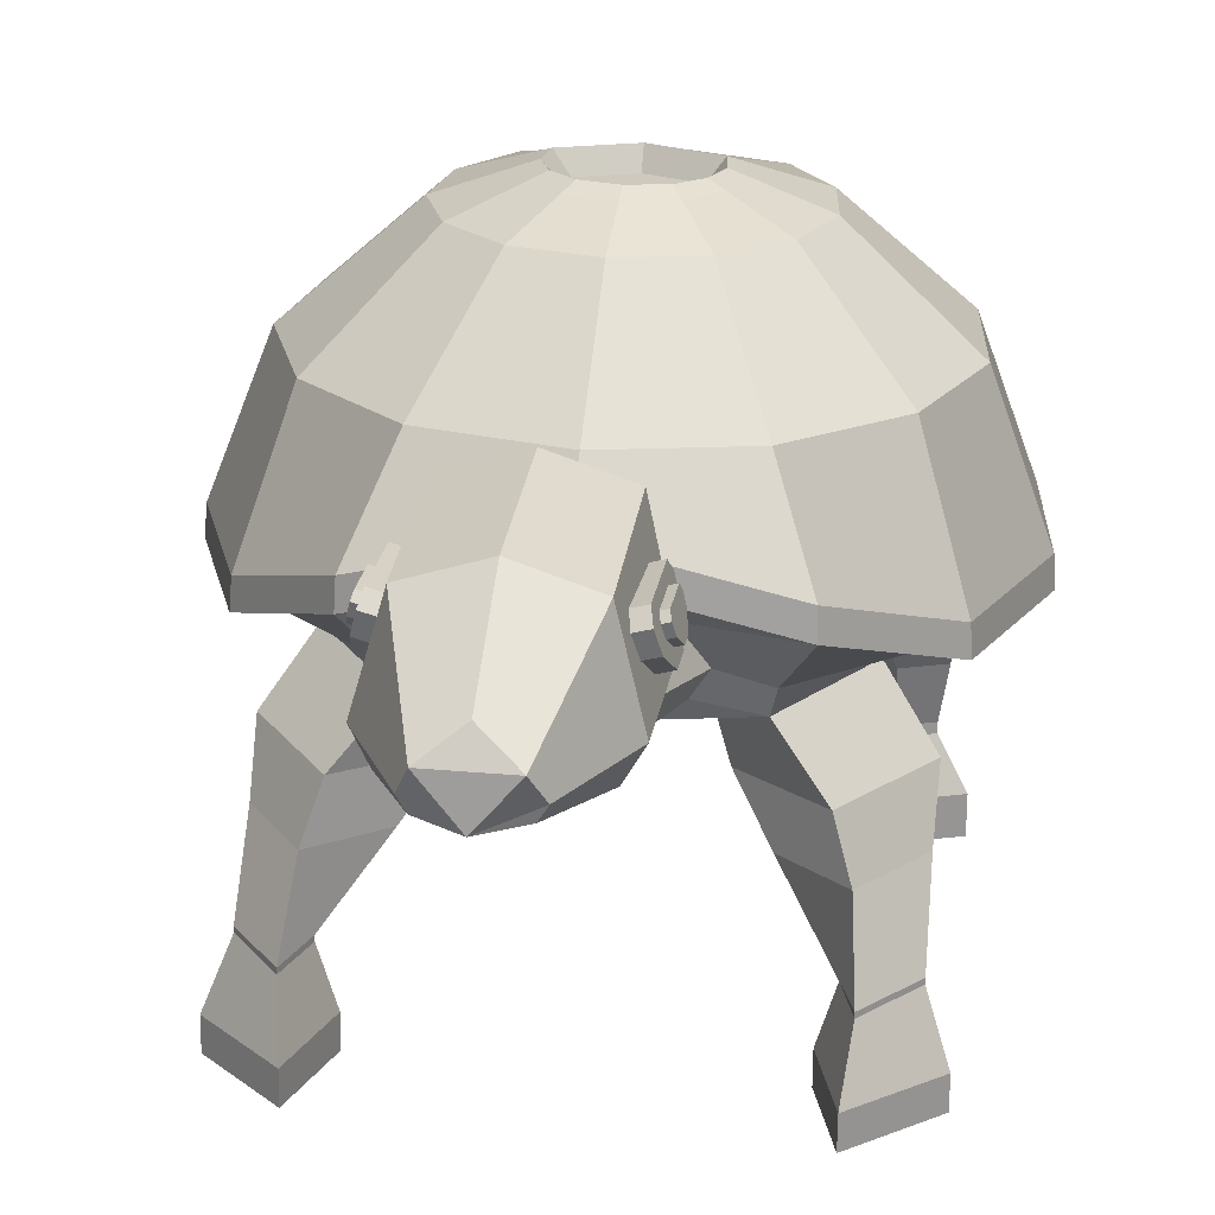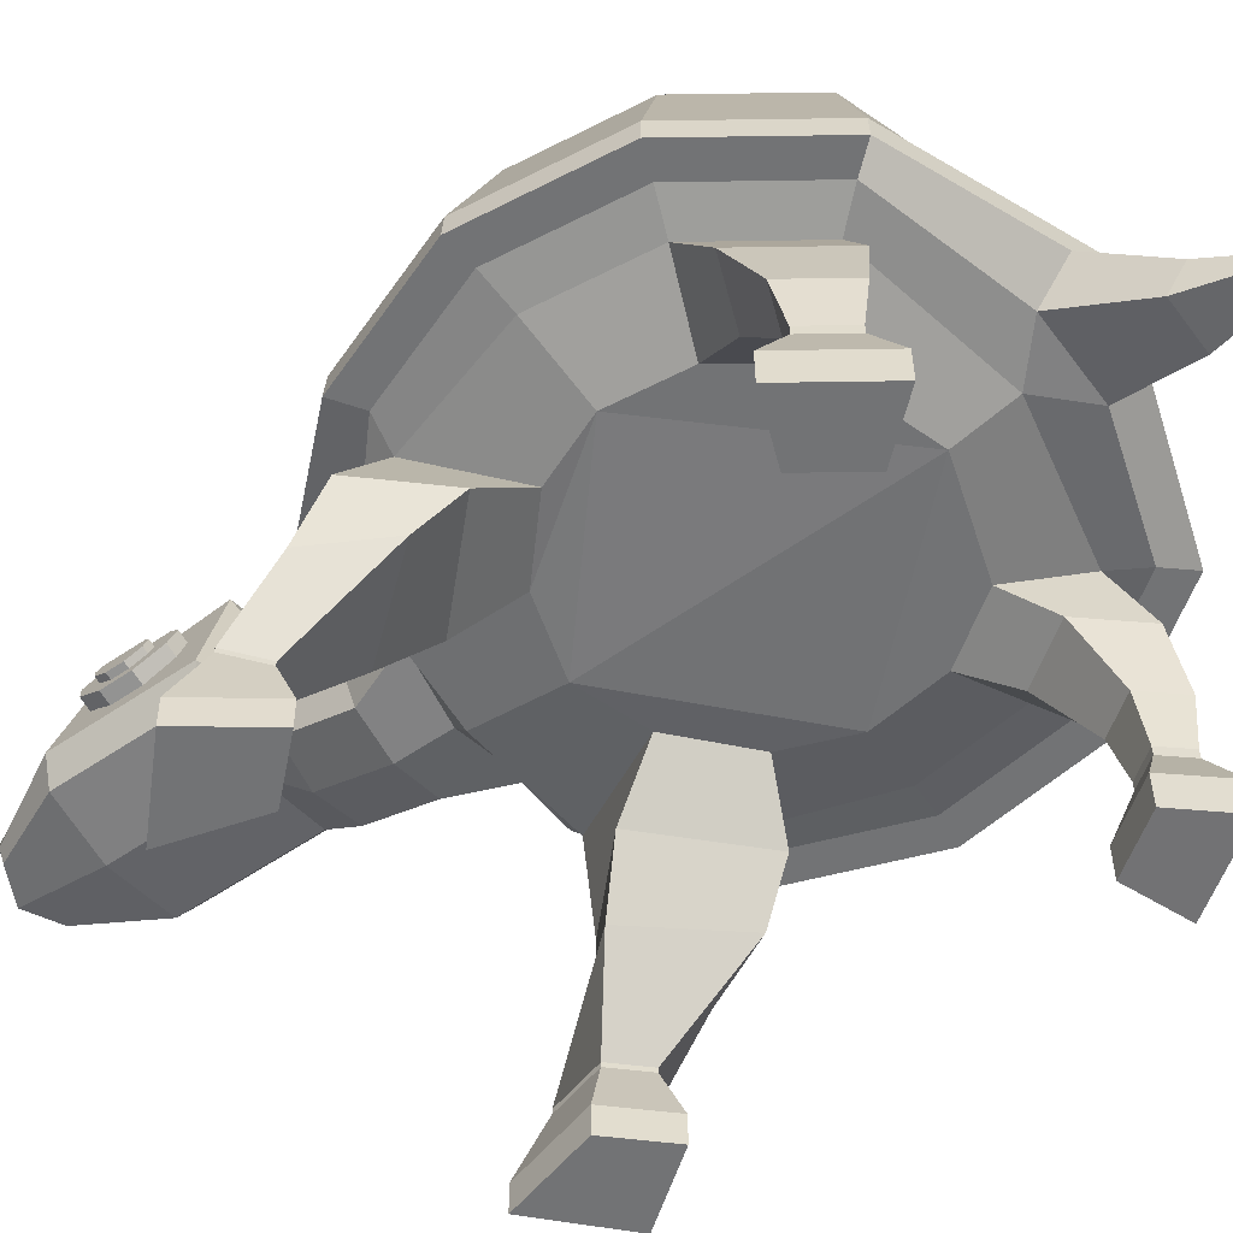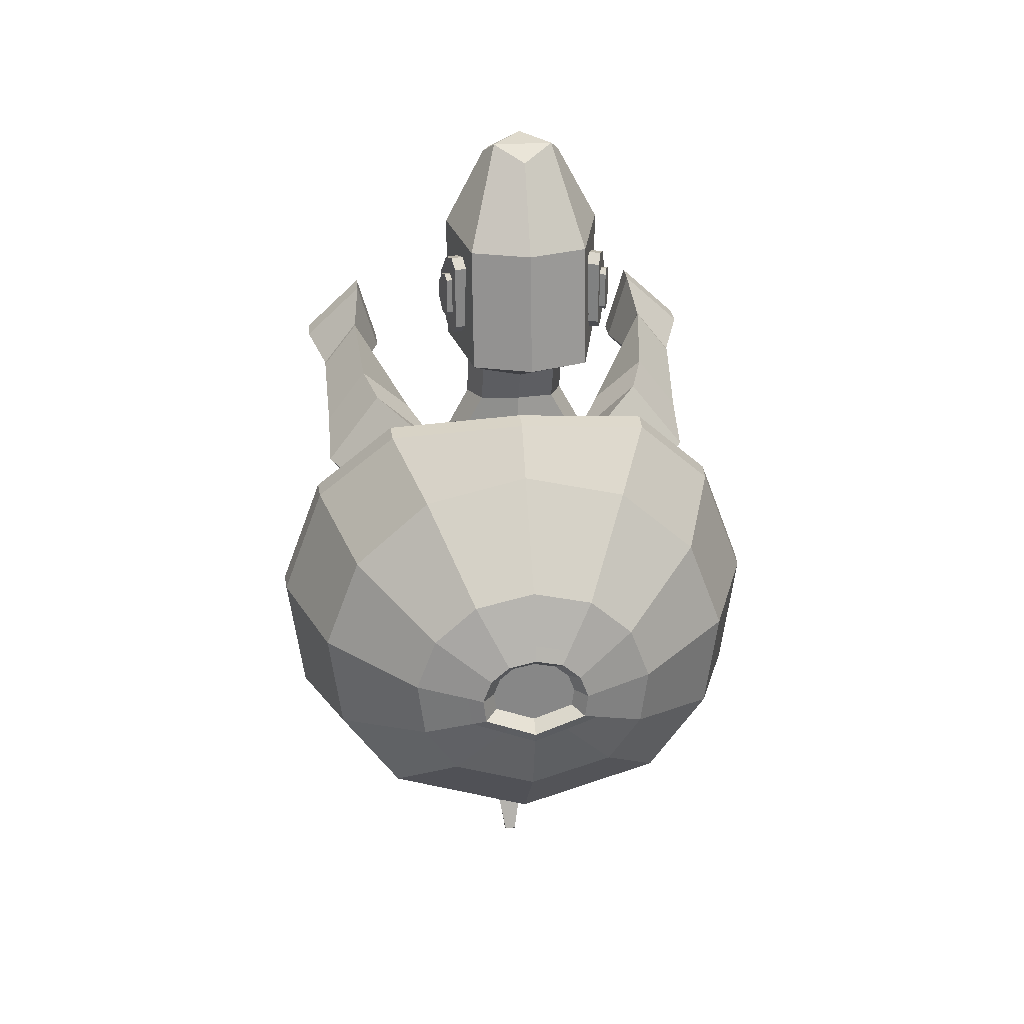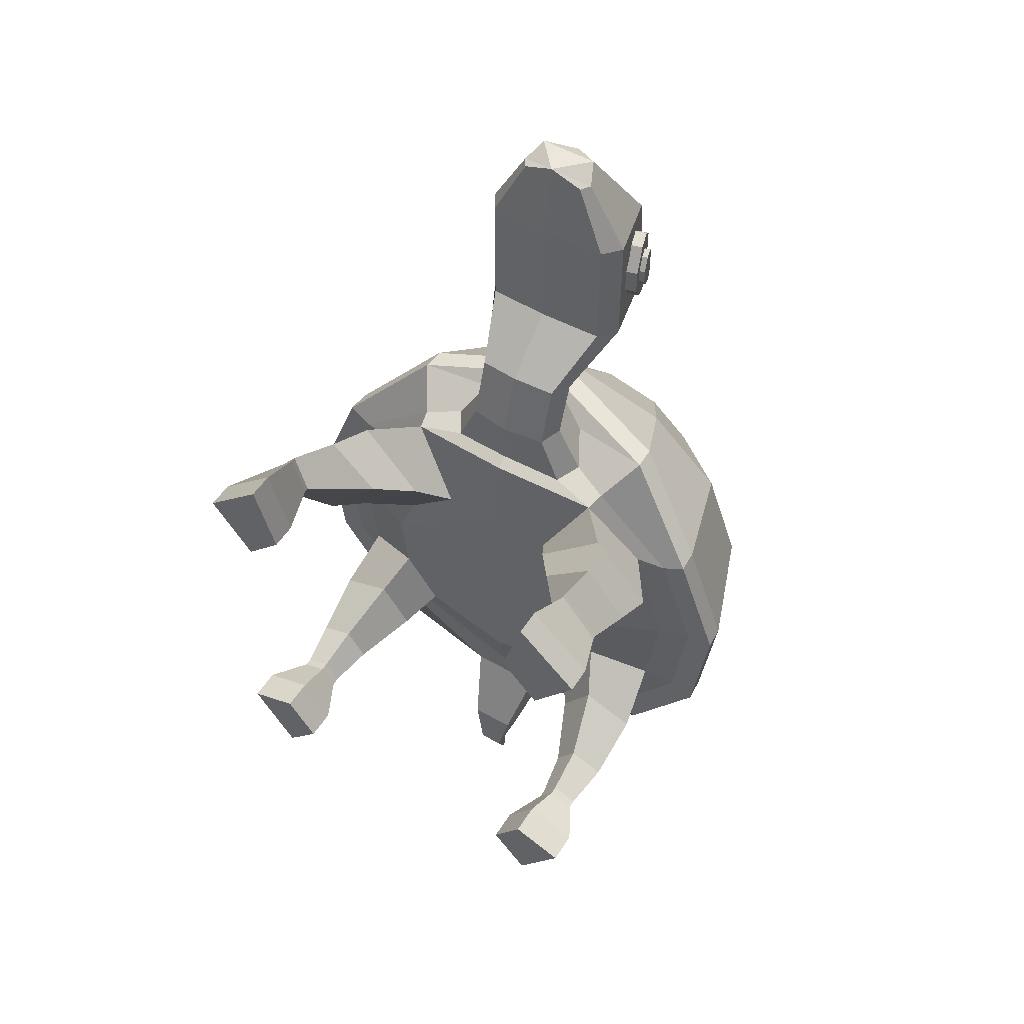
<metadata>
{"format":"obj","ext":"obj","renderer":"f3d","projection":"perspective","resolution":1024,"background":"white","views":[{"elev":22.2,"azim":8.3,"up":"+Y"},{"elev":-56.0,"azim":125.7,"up":"+Y"},{"elev":28.2,"azim":173.6,"up":"+Z"},{"elev":52.7,"azim":31.2,"up":"+Z"}]}
</metadata>
<code>
v  -13.93 9.793 -12.11
v  -7.893 15.42 -9.79
v  -5.611 15.41 -13.06
v  -9.893 9.769 -17.9
v  -14.82 9.786 -5.108
v  -8.394 15.42 -5.835
v  -12.35 9.751 1.506
v  -7.001 15.4 -2.101
v  -7.096 9.694 6.216
v  -4.032 15.37 0.5588
v  0.091 9.626 7.942
v  0.1373 15.33 1.533
v  0.0719 9.687 -21.15
v  0.0178 3.831 -24.12
v  -11.97 1.772 -20.2
v  -16.84 1.8 -13.22
v  -17.92 1.792 -4.774
v  -14.94 1.749 3.204
v  -9.313 4.409 9.069
v  0.0714 7.197 10.98
v  -16.97 0.2044 -13.27
v  -12.06 0.1755 -20.3
v  -18.05 0.1962 -4.763
v  -15.05 0.1528 3.269
v  -9.392 2.812 9.175
v  0.0573 5.599 11.1
v  -4.78 16.62 -6.251
v  -4.497 16.62 -8.483
v  -3.994 16.61 -4.143
v  -2.318 16.59 -2.642
v  0.1459 16.57 -2.092
v  -3.702 16.98 -6.375
v  -3.484 16.98 -8.093
v  -3.096 16.97 -4.752
v  -1.806 16.96 -3.597
v  0.1485 16.94 -3.173
v  -2.822 15.85 -6.48
v  -2.658 15.85 -7.773
v  -2.367 15.84 -5.259
v  -1.396 15.83 -4.389
v  0.1379 15.82 -4.071
v  -2.578 1.794 -23.4
v  -2.619 -0.9855 -21.53
v  -10.79 0.1612 -18.85
v  -15.17 0.187 -12.58
v  -16.14 0.1797 -4.985
v  -13.46 0.1409 2.184
v  -7.763 0.0795 7.289
v  -0.0247 -1.323 -19.21
v  -9.287 -0.4545 -17.13
v  -13.04 -0.4324 -11.75
v  -13.86 -0.4386 -5.251
v  -11.47 -0.3602 2.488
v  -7.459 -1.235 7.093
v  -0.0299 -2.165 -15.75
v  -6.325 -2.114 -13.73
v  -8.84 -2.099 -10.13
v  -9.393 -2.103 -5.774
v  -7.888 -2.197 -2.058
v  -3.835 3.398 9.246
v  0.0474 4.538 10.52
v  -5.203 1.03 8
v  -4.291 -0.5422 7.545
v  -0.0117 -1.881 7.495
v  -0.0045 -1.126 8.135
v  -2.553 3.381 11.63
v  0.0484 4.535 12.04
v  -3.475 1.008 11.22
v  -2.869 -0.5622 11.07
v  -0.0025 -1.132 11.26
v  -2.533 4.682 14.5
v  0.0623 5.906 14.52
v  -3.453 2.302 14.87
v  -2.848 0.7659 15.23
v  0.013 0.2851 15.58
v  -3.751 12.15 18.03
v  0.131 13.36 18.05
v  -5.15 6.154 18.26
v  -4.237 4.615 18.61
v  0.0494 4.122 18.96
v  -3.755 11.12 25.99
v  0.1272 12.33 26
v  -5.145 6.137 26.58
v  -4.232 4.598 26.94
v  0.0549 4.104 27.29
v  -1.872 7.229 32.27
v  0.0981 8.658 31.35
v  -2.521 5.854 31.42
v  -2.089 5.157 31.47
v  0.0657 4.93 32.44
v  0.0657 4.93 32.44
v  -14.05 -4.13 3.311
v  -10.15 -4.48 8.339
v  -10.81 -4.818 -0.84
v  -4.236 -2.236 1.212
v  -5.717 -4.873 4.136
v  -14.01 -7.357 5.282
v  -11.14 -7.475 9.138
v  -11.86 -7.553 1.132
v  -7.719 -7.6 6.108
v  -14.13 -11.51 8.253
v  -11.6 -11.55 11.52
v  -12.32 -11.54 6.798
v  -10.73 -11.56 8.474
v  -14.13 -11.81 8.252
v  -11.6 -11.84 11.52
v  -12.32 -11.84 6.797
v  -10.73 -11.85 8.473
v  -15.38 -15.04 9.436
v  -11.25 -15.08 13.3
v  -12.43 -15.06 5.517
v  -9.809 -15.09 8.28
v  -15.39 -16.82 9.432
v  -11.26 -16.86 13.3
v  -12.45 -16.84 5.513
v  -9.825 -16.87 8.276
v  -10.42 -4.26 -18.78
v  -13.64 -4.241 -14.17
v  -7.868 -4.321 -15.87
v  -10.03 -4.308 -12.77
v  -11.37 -8.303 -19.13
v  -13.47 -8.291 -16.12
v  -9.7 -8.342 -17.23
v  -11.11 -8.334 -15.21
v  -11.49 -11.43 -18.78
v  -13.01 -11.42 -16.61
v  -10.29 -11.46 -17.41
v  -11.3 -11.45 -15.95
v  -11.5 -12 -18.78
v  -13.01 -11.99 -16.61
v  -10.29 -12.02 -17.41
v  -11.31 -12.02 -15.96
v  -11.49 -14.65 -20.44
v  -14.57 -14.63 -16.02
v  -9.039 -14.71 -17.64
v  -11.11 -14.69 -14.68
v  -11.51 -16.79 -20.44
v  -14.59 -16.77 -16.02
v  -9.058 -16.82 -17.65
v  -11.13 -16.8 -14.69
v  -2.187 16.6 -9.406
v  -1.668 16.97 -8.804
v  -1.251 15.84 -8.308
v  0.1266 15.36 -14.89
v  0.1405 16.59 -10.33
v  0.1348 15.83 -8.835
v  0.1444 16.95 -9.513
v  -0.0228 -2.737 2.344
v  -0.0299 -2.166 -15.74
v  -0.0228 -2.737 2.343
v  0.0858 7.208 32.27
v  -0 1.771 -23.4
v  -1.579 -1.623 -27.45
v  -1.603 -3.289 -26.33
v  -0.033 -1.637 -27.45
v  -0.8691 -2.551 -29.69
v  -0.8841 -3.619 -29.58
v  -0.0427 -2.558 -29.69
v  -0.4323 -1.792 -32.1
v  -0.4386 -2.175 -32.44
v  -0.0376 -1.795 -32.1
v  -0.0412 -2.179 -32.44
v  -5.668 7.47 23.31
v  -5.348 8.586 24.83
v  -5.351 8.596 19.96
v  -5.669 7.474 21.48
v  -4.885 7.25 21.48
v  -4.884 7.247 23.31
v  -4.564 8.362 24.83
v  -4.062 10.13 24.51
v  -4.065 10.13 20.3
v  -4.849 10.36 20.3
v  -4.846 10.35 24.51
v  -4.248 9.492 19.68
v  -5.033 9.716 19.68
v  -5.029 9.704 25.12
v  -4.245 9.481 25.12
v  -4.567 8.373 19.96
v  -5.854 8.256 22.9
v  -5.677 8.874 23.75
v  -5.679 8.88 21.05
v  -5.855 8.258 21.89
v  -5.421 8.134 21.89
v  -5.42 8.132 22.9
v  -5.243 8.75 23.75
v  -4.965 9.727 23.57
v  -4.966 9.732 21.23
v  -5.401 9.855 21.24
v  -5.399 9.851 23.57
v  -5.068 9.376 20.89
v  -5.502 9.5 20.89
v  -5.5 9.493 23.91
v  -5.066 9.37 23.91
v  -5.245 8.756 21.05
v  -0.0235 -1.009 -21.53
v  -0.0471 -3.303 -26.33
v  -0.0522 -3.626 -29.58
v  14.09 9.544 -12.13
v  10.04 9.592 -17.91
v  5.866 15.31 -13.07
v  8.152 15.28 -9.801
v  14.99 9.521 -5.128
v  8.659 15.27 -5.847
v  12.53 9.529 1.49
v  7.271 15.27 -2.11
v  7.276 9.566 6.206
v  4.305 15.29 0.5532
v  11.97 1.559 -20.22
v  16.85 1.501 -13.24
v  17.94 1.474 -4.798
v  14.97 1.483 3.184
v  9.402 4.242 9.056
v  16.95 -0.0973 -13.29
v  12.04 -0.0388 -20.31
v  18.04 -0.1248 -4.787
v  15.06 -0.115 3.249
v  9.452 2.644 9.162
v  4.78 16.54 -8.489
v  5.066 16.53 -6.257
v  4.283 16.54 -4.148
v  2.609 16.55 -2.645
v  3.774 16.92 -8.098
v  3.994 16.91 -6.38
v  3.391 16.92 -4.756
v  2.103 16.92 -3.599
v  2.929 15.8 -7.777
v  3.095 15.8 -6.484
v  2.641 15.8 -5.262
v  1.671 15.81 -4.391
v  10.77 -0.0306 -18.86
v  2.572 -1.032 -21.53
v  2.578 1.748 -23.4
v  15.16 -0.0828 -12.6
v  16.13 -0.1073 -5.007
v  13.47 -0.0986 2.166
v  7.773 -0.0586 7.278
v  9.254 -0.6194 -17.14
v  13.01 -0.6641 -11.77
v  13.85 -0.6851 -5.269
v  11.47 -0.5642 2.473
v  7.446 -1.367 7.082
v  6.268 -2.226 -13.74
v  9.346 -2.27 -5.787
v  8.787 -2.256 -10.14
v  7.845 -2.337 -2.069
v  3.907 3.329 9.241
v  5.231 0.9374 7.993
v  4.291 -0.6185 7.539
v  2.628 3.336 11.63
v  3.508 0.946 11.22
v  2.874 -0.6133 11.07
v  2.636 4.636 14.5
v  3.513 2.24 14.87
v  2.881 0.7149 15.22
v  3.991 12.08 18.03
v  5.284 6.062 18.25
v  4.344 4.539 18.61
v  3.987 11.05 25.98
v  5.289 6.044 26.58
v  4.349 4.521 26.93
v  2.043 7.194 32.27
v  2.667 5.808 31.42
v  2.223 5.119 31.47
v  10.08 -4.66 8.325
v  13.98 -4.379 3.293
v  10.72 -5.009 -0.8545
v  4.197 -2.311 1.207
v  5.635 -4.974 4.128
v  11.01 -7.672 9.123
v  13.89 -7.605 5.263
v  11.73 -7.763 1.116
v  7.591 -7.736 6.098
v  11.41 -11.75 11.51
v  13.93 -11.76 8.234
v  12.12 -11.76 6.781
v  10.53 -11.75 8.459
v  11.41 -12.05 11.51
v  13.93 -12.06 8.234
v  12.12 -12.05 6.781
v  10.53 -12.04 8.459
v  11 -15.28 13.29
v  15.12 -15.31 9.415
v  12.17 -15.28 5.501
v  9.55 -15.26 8.267
v  10.98 -17.06 13.29
v  15.11 -17.09 9.412
v  12.15 -17.06 5.497
v  9.535 -17.04 8.263
v  13.55 -4.483 -14.19
v  10.32 -4.445 -18.8
v  7.768 -4.46 -15.88
v  9.932 -4.485 -12.79
v  13.3 -8.529 -16.14
v  11.19 -8.504 -19.15
v  9.527 -8.513 -17.24
v  10.94 -8.53 -15.23
v  12.78 -11.65 -16.63
v  11.26 -11.63 -18.8
v  10.06 -11.64 -17.42
v  11.08 -11.65 -15.97
v  12.77 -12.22 -16.63
v  11.26 -12.2 -18.8
v  10.05 -12.21 -17.42
v  11.07 -12.22 -15.97
v  14.29 -14.89 -16.04
v  11.2 -14.85 -20.45
v  8.752 -14.86 -17.66
v  10.82 -14.89 -14.7
v  14.27 -17.03 -16.04
v  11.18 -16.99 -20.46
v  8.734 -16.97 -17.66
v  10.81 -17 -14.7
v  2.469 16.56 -9.409
v  1.957 16.94 -8.806
v  1.522 15.82 -8.31
v  1.509 -3.317 -26.33
v  1.513 -1.65 -27.45
v  0.7798 -3.634 -29.58
v  0.7836 -2.566 -29.69
v  0.3562 -2.183 -32.44
v  0.3572 -1.799 -32.1
v  5.831 7.368 23.3
v  5.83 7.372 21.48
v  5.53 8.499 19.96
v  5.533 8.489 24.82
v  5.042 7.162 21.48
v  5.043 7.158 23.3
v  4.745 8.28 24.82
v  4.274 10.05 24.5
v  5.062 10.26 24.5
v  5.06 10.27 20.29
v  4.272 10.06 20.29
v  4.443 9.415 19.67
v  5.231 9.624 19.67
v  5.235 9.613 25.12
v  4.447 9.403 25.12
v  4.742 8.29 19.96
v  6.031 8.15 22.9
v  6.03 8.152 21.88
v  5.864 8.777 21.04
v  5.866 8.771 23.74
v  5.594 8.036 21.88
v  5.595 8.034 22.9
v  5.43 8.655 23.74
v  5.169 9.637 23.56
v  5.605 9.753 23.56
v  5.604 9.758 21.23
v  5.167 9.642 21.23
v  5.262 9.284 20.88
v  5.699 9.4 20.88
v  5.701 9.394 23.9
v  5.264 9.278 23.9
v  5.428 8.661 21.04
g Sphere001
f 1 2 3 4
f 5 6 2 1
f 7 8 6 5
f 9 10 8 7
f 11 12 10 9
f 13 14 15 4
f 16 1 4 15
f 17 5 1 16
f 18 7 5 17
f 19 9 7 18
f 20 11 9 19
f 21 16 15 22
f 23 17 16 21
f 24 18 17 23
f 25 19 18 24
f 26 20 19 25
f 2 6 27 28
f 6 8 29 27
f 8 10 30 29
f 10 12 31 30
f 28 27 32 33
f 27 29 34 32
f 29 30 35 34
f 30 31 36 35
f 33 32 37 38
f 32 34 39 37
f 34 35 40 39
f 36 41 40 35
f 22 42 43 44
f 21 22 44 45
f 23 21 45 46
f 24 23 46 47
f 25 24 47 48
f 44 43 49 50
f 45 44 50 51
f 46 45 51 52
f 47 46 52 53
f 48 47 53 54
f 49 55 56 50
f 52 51 57 58
f 53 52 58 59
f 26 25 60 61
f 25 48 62 60
f 48 54 63 62
f 64 65 63 54
f 61 60 66 67
f 60 62 68 66
f 62 63 69 68
f 65 70 69 63
f 67 66 71 72
f 66 68 73 71
f 68 69 74 73
f 70 75 74 69
f 72 71 76 77
f 71 73 78 76
f 73 74 79 78
f 74 75 80 79
f 77 76 81 82
f 76 78 83 81
f 78 79 84 83
f 80 85 84 79
f 82 81 86 87
f 81 83 88 86
f 83 84 89 88
f 85 90 89 84
f 89 90 91 88
f 86 88 91
f 54 53 92 93
f 53 59 94 92
f 95 54 93 96
f 59 95 96 94
f 93 92 97 98
f 92 94 99 97
f 96 93 98 100
f 94 96 100 99
f 98 97 101 102
f 97 99 103 101
f 100 98 102 104
f 99 100 104 103
f 102 101 105 106
f 101 103 107 105
f 104 102 106 108
f 103 104 108 107
f 106 105 109 110
f 105 107 111 109
f 108 106 110 112
f 107 108 112 111
f 110 109 113 114
f 109 111 115 113
f 112 110 114 116
f 111 112 116 115
f 113 115 116 114
f 51 50 117 118
f 50 56 119 117
f 57 51 118 120
f 56 57 120 119
f 118 117 121 122
f 117 119 123 121
f 120 118 122 124
f 119 120 124 123
f 122 121 125 126
f 121 123 127 125
f 124 122 126 128
f 123 124 128 127
f 126 125 129 130
f 125 127 131 129
f 128 126 130 132
f 127 128 132 131
f 130 129 133 134
f 129 131 135 133
f 132 130 134 136
f 131 132 136 135
f 134 133 137 138
f 133 135 139 137
f 136 134 138 140
f 135 136 140 139
f 139 140 138 137
f 141 28 33 142
f 142 33 38 143
f 3 2 28 141
f 13 4 3 144
f 14 42 22 15
f 3 141 145 144
f 142 143 146 147
f 64 54 95 148
f 58 57 56 55
f 149 58 55
f 150 58 149
f 95 59 58 148
f 148 58 150
f 87 86 151
f 151 86 91
f 42 14 152
f 43 42 153 154
f 152 155 153 42
f 154 153 156 157
f 155 158 156 153
f 157 156 159 160
f 158 161 159 156
f 161 162 160 159
f 145 141 142 147
f 163 164 165 166
f 167 168 163 166
f 169 164 163 168
f 170 171 172 173
f 174 175 172 171
f 173 172 175 176
f 170 173 176 177
f 178 165 175 174
f 176 175 165 164
f 177 176 164 169
f 167 166 165 178
f 179 180 181 182
f 183 184 179 182
f 185 180 179 184
f 186 187 188 189
f 190 191 188 187
f 189 188 191 192
f 186 189 192 193
f 194 181 191 190
f 192 191 181 180
f 193 192 180 185
f 183 182 181 194
f 195 43 154 196
f 196 154 157 197
f 197 157 160 162
f 49 43 195
f 37 39 143 38
f 39 40 143
f 41 146 143 40
f 198 199 200 201
f 202 198 201 203
f 204 202 203 205
f 206 204 205 207
f 11 206 207 12
f 13 199 208 14
f 209 208 199 198
f 210 209 198 202
f 211 210 202 204
f 212 211 204 206
f 20 212 206 11
f 213 214 208 209
f 215 213 209 210
f 216 215 210 211
f 217 216 211 212
f 26 217 212 20
f 201 218 219 203
f 203 219 220 205
f 205 220 221 207
f 207 221 31 12
f 218 222 223 219
f 219 223 224 220
f 220 224 225 221
f 221 225 36 31
f 222 226 227 223
f 223 227 228 224
f 224 228 229 225
f 36 225 229 41
f 214 230 231 232
f 213 233 230 214
f 215 234 233 213
f 216 235 234 215
f 217 236 235 216
f 230 237 49 231
f 233 238 237 230
f 234 239 238 233
f 235 240 239 234
f 236 241 240 235
f 49 237 242 55
f 239 243 244 238
f 240 245 243 239
f 26 61 246 217
f 217 246 247 236
f 236 247 248 241
f 64 241 248 65
f 61 67 249 246
f 246 249 250 247
f 247 250 251 248
f 65 248 251 70
f 67 72 252 249
f 249 252 253 250
f 250 253 254 251
f 70 251 254 75
f 72 77 255 252
f 252 255 256 253
f 253 256 257 254
f 254 257 80 75
f 77 82 258 255
f 255 258 259 256
f 256 259 260 257
f 80 257 260 85
f 82 87 261 258
f 258 261 262 259
f 259 262 263 260
f 85 260 263 90
f 91 90 263 262
f 261 91 262
f 241 264 265 240
f 240 265 266 245
f 267 268 264 241
f 245 266 268 267
f 264 269 270 265
f 265 270 271 266
f 268 272 269 264
f 266 271 272 268
f 269 273 274 270
f 270 274 275 271
f 272 276 273 269
f 271 275 276 272
f 273 277 278 274
f 274 278 279 275
f 276 280 277 273
f 275 279 280 276
f 277 281 282 278
f 278 282 283 279
f 280 284 281 277
f 279 283 284 280
f 281 285 286 282
f 282 286 287 283
f 284 288 285 281
f 283 287 288 284
f 286 285 288 287
f 238 289 290 237
f 237 290 291 242
f 244 292 289 238
f 242 291 292 244
f 289 293 294 290
f 290 294 295 291
f 292 296 293 289
f 291 295 296 292
f 293 297 298 294
f 294 298 299 295
f 296 300 297 293
f 295 299 300 296
f 297 301 302 298
f 298 302 303 299
f 300 304 301 297
f 299 303 304 300
f 301 305 306 302
f 302 306 307 303
f 304 308 305 301
f 303 307 308 304
f 305 309 310 306
f 306 310 311 307
f 308 312 309 305
f 307 311 312 308
f 311 310 309 312
f 313 314 222 218
f 314 315 226 222
f 200 313 218 201
f 13 144 200 199
f 14 208 214 232
f 200 144 145 313
f 314 147 146 315
f 64 148 267 241
f 242 244 243 55
f 149 55 243
f 150 149 243
f 148 150 243 267
f 243 245 267
f 87 151 261
f 151 91 261
f 232 152 14
f 231 316 317 232
f 152 232 317 155
f 316 318 319 317
f 155 317 319 158
f 318 320 321 319
f 158 319 321 161
f 161 321 320 162
f 145 147 314 313
f 322 323 324 325
f 326 323 322 327
f 328 327 322 325
f 329 330 331 332
f 333 332 331 334
f 330 335 334 331
f 329 336 335 330
f 337 333 334 324
f 335 325 324 334
f 336 328 325 335
f 326 337 324 323
f 338 339 340 341
f 342 339 338 343
f 344 343 338 341
f 345 346 347 348
f 349 348 347 350
f 346 351 350 347
f 345 352 351 346
f 353 349 350 340
f 351 341 340 350
f 352 344 341 351
f 342 353 340 339
f 195 196 316 231
f 196 197 318 316
f 197 162 320 318
f 49 195 231
f 227 226 315 228
f 228 315 229
f 41 229 315 146

</code>
